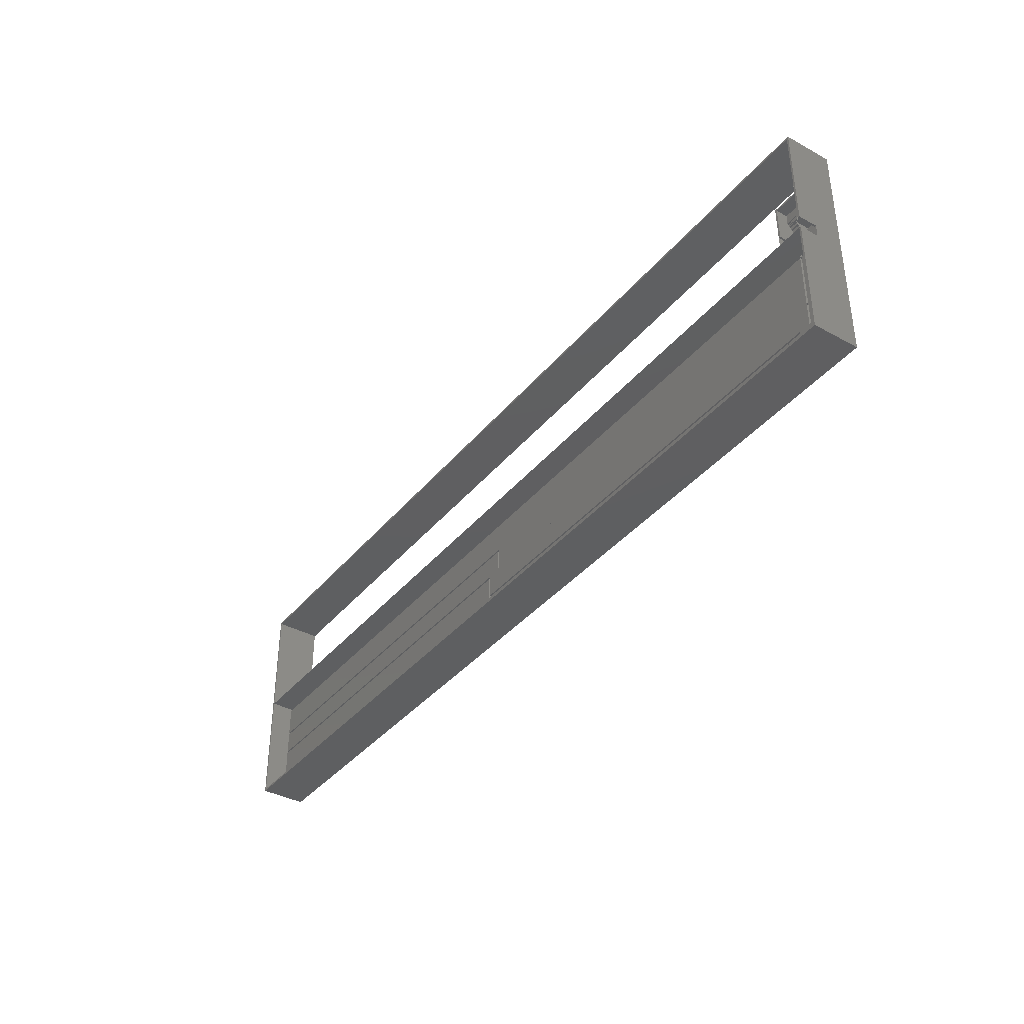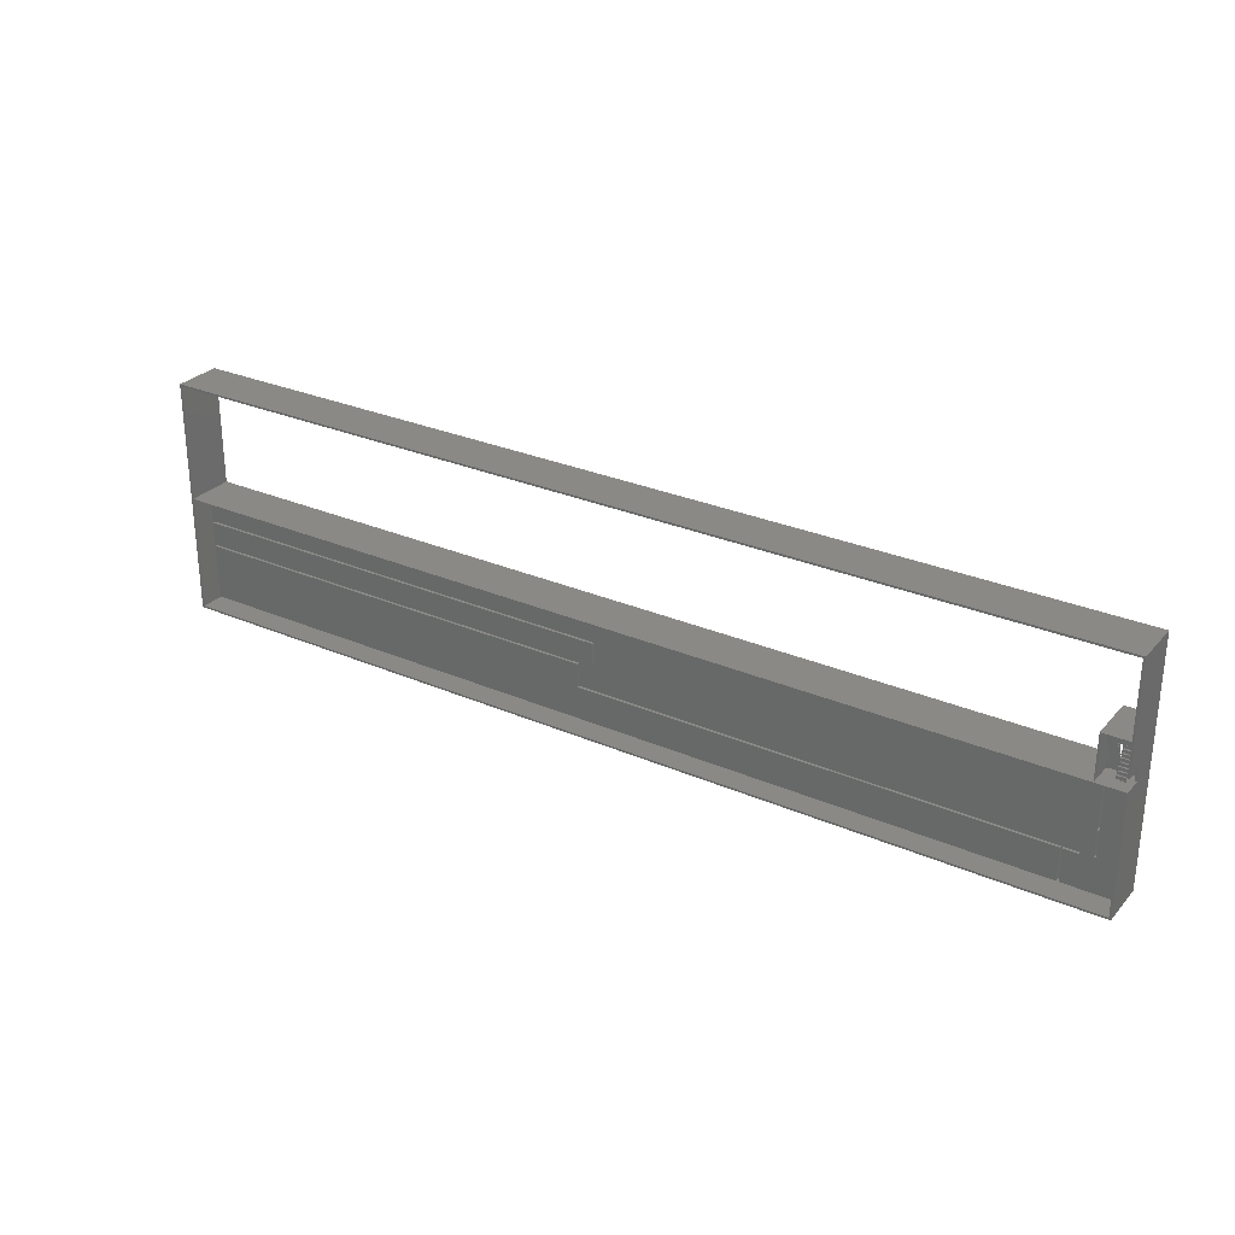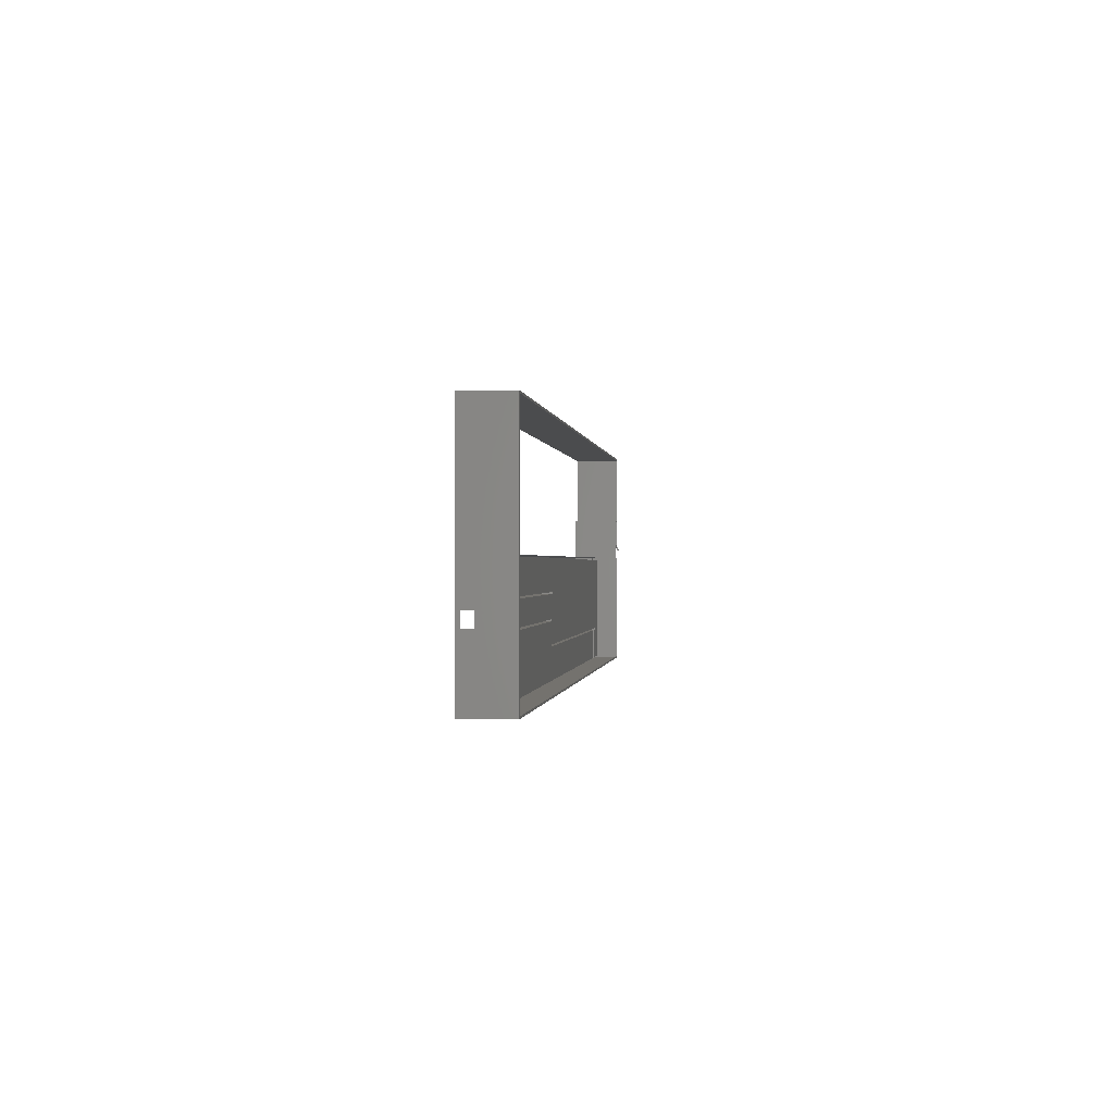
<metadata>
{"format":"stl","ext":"stl","renderer":"f3d","projection":"perspective","resolution":1024,"background":"white","views":[{"elev":-38.1,"azim":-124.7,"up":"+Y"},{"elev":28.6,"azim":-147.0,"up":"+Y"},{"elev":-0.2,"azim":96.0,"up":"+Y"}]}
</metadata>
<code>
# stl→obj: 377 verts, 688 faces
v 0.2223 13.55 -0.1347
v 1.137 13.55 -0.2221
v 1.137 13.55 -0.1347
v 0.2223 13.55 -0.2221
v 0.2223 13.58 -0.2221
v 1.137 13.58 -0.1347
v 1.137 13.58 -0.2221
v 0.2223 13.58 -0.1347
v 1.137 13.88 -0.03305
v 1.137 13.53 -0.1347
v 1.137 13.88 -0.1347
v 1.137 13.53 -0.03305
v 0.2223 13.88 -0.1347
v 0.2223 13.88 -0.03305
v 0.2223 13.53 -0.03305
v 0.2223 13.53 -0.1347
v 1.137 14.19 0.156
v 1.137 13.83 0.05444
v 1.137 14.19 0.05444
v 1.137 13.83 0.156
v 0.2223 14.19 0.05444
v 0.2223 14.19 0.156
v 0.2223 13.83 0.156
v 0.2223 13.83 0.05444
v 0.2223 13.86 0.05444
v 1.137 13.86 -0.03305
v 1.137 13.86 0.05444
v 0.2223 13.86 -0.03305
v 1.137 13.88 0.05444
v 0.2223 13.88 0.05444
v 1.137 14.49 0.3451
v 1.137 14.13 0.2435
v 1.137 14.49 0.2435
v 1.137 14.13 0.3451
v 0.2223 14.49 0.2435
v 0.2223 14.49 0.3451
v 0.2223 14.13 0.3451
v 0.2223 14.13 0.2435
v 0.2223 14.16 0.2435
v 1.137 14.16 0.156
v 1.137 14.16 0.2435
v 0.2223 14.16 0.156
v 1.137 14.19 0.2435
v 0.2223 14.19 0.2435
v 0.2223 14.47 0.4326
v 1.137 14.47 0.3451
v 1.137 14.47 0.4326
v 0.2223 14.47 0.3451
v 1.137 14.49 0.4326
v 0.2223 14.49 0.4326
v 1.137 14.8 0.5342
v 1.137 14.44 0.4326
v 1.137 14.8 0.4326
v 1.137 14.44 0.5342
v 0.2223 14.8 0.4326
v 0.2223 14.8 0.5342
v 0.2223 14.44 0.5342
v 0.2223 14.44 0.4326
v 0.2223 14.77 0.6217
v 1.137 14.77 0.5342
v 1.137 14.77 0.6217
v 0.2223 14.77 0.5342
v 1.137 14.8 0.6217
v 0.2223 14.8 0.6217
v 1.137 15.1 0.7233
v 1.137 14.74 0.6217
v 1.137 15.1 0.6217
v 1.137 14.74 0.7233
v 0.2223 15.1 0.6217
v 0.2223 15.1 0.7233
v 0.2223 14.74 0.7233
v 0.2223 14.74 0.6217
v 0.2223 15.07 0.8108
v 1.137 15.07 0.7233
v 1.137 15.07 0.8108
v 0.2223 15.07 0.7233
v 1.137 15.1 0.8108
v 0.2223 15.1 0.8108
v 0.2223 15.38 0.9999
v 1.137 15.38 0.9124
v 1.137 15.38 0.9999
v 0.2223 15.38 0.9124
v 0.2223 15.4 0.9124
v 1.137 15.4 0.9999
v 1.137 15.4 0.9124
v 0.2223 15.4 0.9999
v 1.137 15.05 0.8108
v 1.137 15.4 0.8108
v 1.137 15.05 0.9124
v 0.2223 15.4 0.8108
v 0.2223 15.05 0.9124
v 0.2223 15.05 0.8108
v 1.137 15.71 1.101
v 1.137 15.35 0.9999
v 1.137 15.71 0.9999
v 1.137 15.35 1.101
v 0.2223 15.71 0.9999
v 0.2223 15.71 1.101
v 0.2223 15.35 1.101
v 0.2223 15.35 0.9999
v 0.2223 15.68 1.189
v 1.137 15.68 1.101
v 1.137 15.68 1.189
v 0.2223 15.68 1.101
v 1.137 15.71 1.189
v 0.2223 15.71 1.189
v 1.137 15.96 1.48
v 0.2223 15.99 1.48
v 0.2223 15.96 1.48
v 1.137 15.99 1.48
v 0.2223 15.99 1.378
v 0.2223 15.96 1.378
v 1.137 15.99 1.378
v 1.137 15.96 1.378
v 1.137 15.66 1.291
v 0.2223 15.99 1.291
v 0.2223 15.66 1.291
v 1.137 15.99 1.291
v 0.2223 15.99 1.189
v 1.137 15.66 1.189
v 0.2223 15.66 1.189
v 1.137 15.99 1.189
v 2.704 15.99 1.208
v 2.704 15.99 1.48
v 0.2223 15.99 1.208
v 2.704 17.02 1.48
v 2.704 17.02 1.208
v 0.2223 17.02 1.48
v 0.2223 17.02 1.208
v 0 25 0
v 0.2 24.8 0
v 2.256e-17 13.84 0
v 100 25 0
v 99.8 24.8 0
v 99.8 12.5 0
v 99.8 0.2 0
v 0 0 0
v 0.2 0.2 0
v 100 0 0
v 2.256e-17 12.5 0
v 0.2 12.5 0
v 0.2 13.84 0
v 0 0 5
v 0.2 0.2 5
v 0 25 5
v 100 0 5
v 5.704 0.2 5
v 5.904 0.2 5
v 5.704 3.6 5
v 99.8 0.2 5
v 99.8 6.1 5
v 99.8 6.3 5
v 99.8 8.8 5
v 99.8 9 5
v 99.8 12.3 5
v 99.8 12.5 5
v 99.8 24.8 5
v 0.2 24.8 5
v 100 25 5
v 4.204 3.8 5
v 4.204 3.6 5
v 54.35 3.8 5
v 5.904 3.6 5
v 54.55 3.6 5
v 54.35 6.3 5
v 54.55 6.1 5
v 100 6.85 3.5
v 100 8.25 3.5
v 100 8.25 4.58
v 100 6.85 4.58
v 2.256e-17 12.5 2.05
v 2.256e-17 13.84 2.05
v 5.704 0.2 2.5
v 0.2 0.2 2.5
v 2.904 6.3 5
v 2.904 12.3 5
v 2.904 3.8 5
v 2.904 6.5 5
v 52.85 6.3 5
v 52.65 6.5 5
v 52.65 9 5
v 52.85 8.8 5
v 2.904 12.5 5
v 2.704 13.5 5
v 2.704 3.8 5
v 2.904 13.5 5
v 2.704 15.96 1.378
v 1.789 15.96 1.291
v 1.789 15.96 1.378
v 2.704 15.96 1.291
v 2.704 15.94 1.291
v 1.789 15.94 1.378
v 1.789 15.94 1.291
v 2.704 15.94 1.378
v 1.789 15.63 1.48
v 1.789 15.99 1.378
v 1.789 15.63 1.378
v 1.789 15.99 1.48
v 2.704 15.63 1.378
v 2.704 15.63 1.48
v 2.704 15.99 1.378
v 1.789 15.33 1.669
v 1.789 15.68 1.567
v 1.789 15.33 1.567
v 1.789 15.68 1.669
v 2.704 15.33 1.567
v 2.704 15.33 1.669
v 2.704 15.68 1.669
v 2.704 15.68 1.567
v 2.704 15.66 1.567
v 1.789 15.66 1.48
v 1.789 15.66 1.567
v 2.704 15.66 1.48
v 1.789 15.63 1.567
v 2.704 15.63 1.567
v 1.789 15.02 1.858
v 1.789 15.38 1.756
v 1.789 15.02 1.756
v 1.789 15.38 1.858
v 2.704 15.02 1.756
v 2.704 15.02 1.858
v 2.704 15.38 1.858
v 2.704 15.38 1.756
v 2.704 15.35 1.756
v 1.789 15.35 1.669
v 1.789 15.35 1.756
v 2.704 15.35 1.669
v 1.789 15.33 1.756
v 2.704 15.33 1.756
v 2.704 15.05 1.945
v 1.789 15.05 1.858
v 1.789 15.05 1.945
v 2.704 15.05 1.858
v 1.789 15.02 1.945
v 2.704 15.02 1.945
v 1.789 14.72 2.047
v 1.789 15.07 1.945
v 1.789 14.72 1.945
v 1.789 15.07 2.047
v 2.704 14.72 1.945
v 2.704 14.72 2.047
v 2.704 15.07 2.047
v 2.704 15.07 1.945
v 2.704 14.74 2.134
v 1.789 14.74 2.047
v 1.789 14.74 2.134
v 2.704 14.74 2.047
v 1.789 14.72 2.134
v 2.704 14.72 2.134
v 1.789 14.41 2.236
v 1.789 14.77 2.134
v 1.789 14.41 2.134
v 1.789 14.77 2.236
v 2.704 14.41 2.134
v 2.704 14.41 2.236
v 2.704 14.77 2.236
v 2.704 14.77 2.134
v 2.704 14.44 2.324
v 1.789 14.44 2.236
v 1.789 14.44 2.324
v 2.704 14.44 2.236
v 1.789 14.41 2.324
v 2.704 14.41 2.324
v 2.704 14.13 2.513
v 1.789 14.13 2.425
v 1.789 14.13 2.513
v 2.704 14.13 2.425
v 2.704 14.11 2.425
v 1.789 14.11 2.513
v 1.789 14.11 2.425
v 2.704 14.11 2.513
v 1.789 14.47 2.324
v 1.789 14.11 2.324
v 1.789 14.47 2.425
v 2.704 14.11 2.324
v 2.704 14.47 2.425
v 2.704 14.47 2.324
v 1.789 13.8 2.614
v 1.789 14.16 2.513
v 1.789 13.8 2.513
v 1.789 14.16 2.614
v 2.704 13.8 2.513
v 2.704 13.8 2.614
v 2.704 14.16 2.614
v 2.704 14.16 2.513
v 2.704 13.83 2.702
v 1.789 13.83 2.614
v 1.789 13.83 2.702
v 2.704 13.83 2.614
v 1.789 13.8 2.702
v 2.704 13.8 2.702
v 1.789 13.55 2.992
v 2.704 13.53 2.992
v 2.704 13.55 2.992
v 1.789 13.53 2.992
v 2.704 13.53 2.891
v 2.704 13.55 2.891
v 1.789 13.53 2.891
v 1.789 13.55 2.891
v 1.789 13.86 2.803
v 2.704 13.53 2.803
v 2.704 13.86 2.803
v 1.789 13.53 2.803
v 2.704 13.53 2.702
v 1.789 13.86 2.702
v 2.704 13.86 2.702
v 1.789 13.53 2.702
v 0.2223 13.53 2.721
v 0.2223 13.53 2.992
v 2.704 13.53 2.721
v 0.2223 12.49 2.992
v 0.2223 12.49 2.721
v 2.704 12.49 2.992
v 2.704 12.49 2.721
v 0.2 13.84 2.05
v 0.2 12.5 2.99
v 0.2 12.5 2.05
v 0.2 12.3 2.5
v 0.2 12.3 2.99
v 2.704 12.5 2.5
v 2.704 12.5 2.99
v 2.904 12.5 0
v 2.904 12.5 2.5
v 2.904 13.5 2.5
v 2.704 13.5 2.5
v 2.704 3.8 2.5
v 2.704 12.3 2.99
v 2.704 15.99 3.208
v 2.704 17.02 5
v 2.704 15.99 5
v 2.704 17.02 0
v 2.704 13.5 0
v 2.704 12.3 2.5
v 2.904 15.99 3.208
v 2.904 13.5 4.012e-33
v 0.2036 17.02 4.012e-33
v 0.2036 17.02 5
v 2.904 17.22 5
v 0.2036 17.22 4.012e-33
v 2.904 17.22 4.012e-33
v 0.2036 17.22 5
v 2.904 15.99 5
v 2.904 12.3 2.5
v 99.8 12.3 2.5
v 2.904 3.8 2.5
v 2.904 6.3 2.5
v 5.704 3.6 2.5
v 99.8 0.2 2.5
v 5.904 0.2 2.5
v 4.204 3.6 2.5
v 4.204 3.8 2.5
v 99.8 6.1 2.5
v 99.8 8.8 2.5
v 99.8 6.3 2.5
v 99.8 9 2.5
v 5.904 3.6 2.5
v 54.55 3.6 2.5
v 54.55 6.1 2.5
v 52.65 6.5 2.5
v 2.904 6.5 2.5
v 52.85 6.3 2.5
v 54.35 3.8 2.5
v 52.85 6.5 2.5
v 52.85 8.8 2.5
v 54.35 6.3 2.5
v 52.65 9 2.5
v 0.2223 15.45 2.992
v 0.2223 13.55 2.992
v 1.789 15.45 2.992
v 1.789 15.45 2.792
v 0.2223 15.45 2.792
v 1.789 13.55 2.792
v 0.2223 13.53 2.792
v 99.8 6.85 4.58
v 99.8 8.25 4.58
v 99.8 8.25 3.5
v 99.8 6.85 3.5
f 1 2 3
f 2 1 4
f 5 6 7
f 6 5 8
f 5 2 4
f 2 5 7
f 6 2 7
f 2 6 3
f 1 5 4
f 5 1 8
f 6 1 3
f 1 6 8
f 9 10 11
f 10 9 12
f 13 9 11
f 9 13 14
f 9 15 12
f 15 9 14
f 13 10 16
f 10 13 11
f 15 13 16
f 13 15 14
f 15 10 12
f 10 15 16
f 17 18 19
f 18 17 20
f 21 17 19
f 17 21 22
f 17 23 20
f 23 17 22
f 21 18 24
f 18 21 19
f 23 21 24
f 21 23 22
f 23 18 20
f 18 23 24
f 25 26 27
f 26 25 28
f 14 29 9
f 29 14 30
f 14 26 28
f 26 14 9
f 29 26 9
f 26 29 27
f 25 14 28
f 14 25 30
f 29 25 27
f 25 29 30
f 31 32 33
f 32 31 34
f 35 31 33
f 31 35 36
f 31 37 34
f 37 31 36
f 35 32 38
f 32 35 33
f 37 35 38
f 35 37 36
f 37 32 34
f 32 37 38
f 39 40 41
f 40 39 42
f 22 43 17
f 43 22 44
f 22 40 42
f 40 22 17
f 43 40 17
f 40 43 41
f 39 22 42
f 22 39 44
f 43 39 41
f 39 43 44
f 45 46 47
f 46 45 48
f 36 49 31
f 49 36 50
f 36 46 48
f 46 36 31
f 49 46 31
f 46 49 47
f 45 36 48
f 36 45 50
f 49 45 47
f 45 49 50
f 51 52 53
f 52 51 54
f 55 51 53
f 51 55 56
f 51 57 54
f 57 51 56
f 55 52 58
f 52 55 53
f 57 55 58
f 55 57 56
f 57 52 54
f 52 57 58
f 59 60 61
f 60 59 62
f 56 63 51
f 63 56 64
f 56 60 62
f 60 56 51
f 63 60 51
f 60 63 61
f 59 56 62
f 56 59 64
f 63 59 61
f 59 63 64
f 65 66 67
f 66 65 68
f 69 65 67
f 65 69 70
f 65 71 68
f 71 65 70
f 69 66 72
f 66 69 67
f 71 69 72
f 69 71 70
f 71 66 68
f 66 71 72
f 73 74 75
f 74 73 76
f 70 77 65
f 77 70 78
f 70 74 76
f 74 70 65
f 77 74 65
f 74 77 75
f 73 70 76
f 70 73 78
f 77 73 75
f 73 77 78
f 79 80 81
f 80 79 82
f 83 84 85
f 84 83 86
f 83 80 82
f 80 83 85
f 84 80 85
f 80 84 81
f 79 83 82
f 83 79 86
f 84 79 81
f 79 84 86
f 85 87 88
f 87 85 89
f 90 85 88
f 85 90 83
f 85 91 89
f 91 85 83
f 90 87 92
f 87 90 88
f 91 90 92
f 90 91 83
f 91 87 89
f 87 91 92
f 93 94 95
f 94 93 96
f 97 93 95
f 93 97 98
f 93 99 96
f 99 93 98
f 97 94 100
f 94 97 95
f 99 97 100
f 97 99 98
f 99 94 96
f 94 99 100
f 101 102 103
f 102 101 104
f 98 105 93
f 105 98 106
f 98 102 104
f 102 98 93
f 105 102 93
f 102 105 103
f 101 98 104
f 98 101 106
f 105 101 103
f 101 105 106
f 107 108 109
f 108 107 110
f 109 111 112
f 111 109 108
f 111 110 113
f 110 111 108
f 109 114 107
f 114 109 112
f 111 114 112
f 114 111 113
f 110 114 113
f 114 110 107
f 115 116 117
f 116 115 118
f 119 120 121
f 120 119 122
f 117 120 115
f 120 117 121
f 118 120 122
f 120 118 115
f 119 118 122
f 118 119 116
f 117 119 121
f 119 117 116
f 108 123 124
f 123 108 125
f 126 123 127
f 123 126 124
f 124 128 108
f 128 124 126
f 129 126 127
f 126 129 128
f 125 128 129
f 128 125 108
f 129 123 125
f 123 129 127
f 130 131 132
f 131 130 133
f 131 133 134
f 134 133 135
f 135 133 136
f 137 138 139
f 138 137 140
f 138 140 141
f 139 138 136
f 139 136 133
f 142 132 131
f 143 144 145
f 144 143 146
f 144 146 147
f 147 146 148
f 147 148 149
f 148 146 150
f 150 146 151
f 151 146 152
f 152 146 153
f 153 146 154
f 154 146 155
f 155 146 156
f 156 146 157
f 145 158 159
f 158 145 144
f 159 158 157
f 159 157 146
f 149 160 161
f 160 149 162
f 162 149 163
f 163 149 148
f 162 163 164
f 162 164 165
f 165 164 166
f 165 166 152
f 152 166 151
f 139 167 146
f 167 139 133
f 167 133 168
f 168 133 169
f 146 170 159
f 170 146 167
f 159 170 169
f 159 169 133
f 146 137 139
f 137 146 143
f 145 137 143
f 137 145 171
f 171 145 172
f 172 145 132
f 132 145 130
f 140 137 171
f 145 133 130
f 133 145 159
f 157 131 134
f 131 157 158
f 144 173 174
f 173 144 147
f 175 176 177
f 176 175 178
f 178 175 179
f 178 179 180
f 180 179 181
f 181 179 182
f 181 182 154
f 154 182 153
f 155 183 176
f 183 155 156
f 177 184 185
f 184 177 176
f 184 176 186
f 186 176 183
f 157 135 156
f 135 157 134
f 187 188 189
f 188 187 190
f 191 192 193
f 192 191 194
f 191 188 190
f 188 191 193
f 192 188 193
f 188 192 189
f 187 191 190
f 191 187 194
f 192 187 189
f 187 192 194
f 195 196 197
f 196 195 198
f 199 195 197
f 195 199 200
f 195 124 198
f 124 195 200
f 199 196 201
f 196 199 197
f 124 199 201
f 199 124 200
f 124 196 198
f 196 124 201
f 202 203 204
f 203 202 205
f 206 202 204
f 202 206 207
f 202 208 205
f 208 202 207
f 206 203 209
f 203 206 204
f 208 206 209
f 206 208 207
f 208 203 205
f 203 208 209
f 210 211 212
f 211 210 213
f 200 214 195
f 214 200 215
f 200 211 213
f 211 200 195
f 214 211 195
f 211 214 212
f 210 200 213
f 200 210 215
f 214 210 212
f 210 214 215
f 216 217 218
f 217 216 219
f 220 216 218
f 216 220 221
f 216 222 219
f 222 216 221
f 220 217 223
f 217 220 218
f 222 220 223
f 220 222 221
f 222 217 219
f 217 222 223
f 224 225 226
f 225 224 227
f 207 228 202
f 228 207 229
f 207 225 227
f 225 207 202
f 228 225 202
f 225 228 226
f 224 207 227
f 207 224 229
f 228 224 226
f 224 228 229
f 230 231 232
f 231 230 233
f 221 234 216
f 234 221 235
f 221 231 233
f 231 221 216
f 234 231 216
f 231 234 232
f 230 221 233
f 221 230 235
f 234 230 232
f 230 234 235
f 236 237 238
f 237 236 239
f 240 236 238
f 236 240 241
f 236 242 239
f 242 236 241
f 240 237 243
f 237 240 238
f 242 240 243
f 240 242 241
f 242 237 239
f 237 242 243
f 244 245 246
f 245 244 247
f 241 248 236
f 248 241 249
f 241 245 247
f 245 241 236
f 248 245 236
f 245 248 246
f 244 241 247
f 241 244 249
f 248 244 246
f 244 248 249
f 250 251 252
f 251 250 253
f 254 250 252
f 250 254 255
f 250 256 253
f 256 250 255
f 254 251 257
f 251 254 252
f 256 254 257
f 254 256 255
f 256 251 253
f 251 256 257
f 258 259 260
f 259 258 261
f 255 262 250
f 262 255 263
f 255 259 261
f 259 255 250
f 262 259 250
f 259 262 260
f 258 255 261
f 255 258 263
f 262 258 260
f 258 262 263
f 264 265 266
f 265 264 267
f 268 269 270
f 269 268 271
f 268 265 267
f 265 268 270
f 269 265 270
f 265 269 266
f 264 268 267
f 268 264 271
f 269 264 266
f 264 269 271
f 270 272 273
f 272 270 274
f 275 270 273
f 270 275 268
f 270 276 274
f 276 270 268
f 275 272 277
f 272 275 273
f 276 275 277
f 275 276 268
f 276 272 274
f 272 276 277
f 278 279 280
f 279 278 281
f 282 278 280
f 278 282 283
f 278 284 281
f 284 278 283
f 282 279 285
f 279 282 280
f 284 282 285
f 282 284 283
f 284 279 281
f 279 284 285
f 286 287 288
f 287 286 289
f 283 290 278
f 290 283 291
f 283 287 289
f 287 283 278
f 290 287 278
f 287 290 288
f 286 283 289
f 283 286 291
f 290 286 288
f 286 290 291
f 292 293 294
f 293 292 295
f 294 296 297
f 296 294 293
f 296 295 298
f 295 296 293
f 294 299 292
f 299 294 297
f 296 299 297
f 299 296 298
f 295 299 298
f 299 295 292
f 300 301 302
f 301 300 303
f 304 305 306
f 305 304 307
f 302 305 300
f 305 302 306
f 303 305 307
f 305 303 300
f 304 303 307
f 303 304 301
f 302 304 306
f 304 302 301
f 293 308 309
f 308 293 310
f 311 308 312
f 308 311 309
f 309 313 293
f 313 309 311
f 314 311 312
f 311 314 313
f 310 313 314
f 313 310 293
f 314 308 310
f 308 314 312
f 315 316 317
f 131 315 142
f 318 144 174
f 144 318 319
f 144 319 158
f 158 319 316
f 158 316 315
f 158 315 131
f 316 320 317
f 320 316 321
f 171 141 140
f 141 171 322
f 322 171 317
f 322 317 323
f 323 317 320
f 324 320 325
f 320 324 323
f 184 326 185
f 326 184 327
f 327 184 321
f 321 184 320
f 320 184 325
f 325 184 328
f 329 328 330
f 325 331 332
f 331 325 328
f 331 328 329
f 333 326 327
f 186 328 184
f 328 186 334
f 335 325 332
f 325 335 324
f 336 329 331
f 329 336 337
f 338 339 340
f 339 338 341
f 186 323 183
f 323 186 324
f 324 186 334
f 338 334 342
f 324 340 335
f 340 324 334
f 340 334 338
f 315 132 142
f 132 315 172
f 315 171 172
f 171 315 317
f 155 343 344
f 343 155 176
f 177 326 345
f 326 177 185
f 346 177 345
f 177 346 175
f 327 316 319
f 316 327 321
f 327 318 333
f 318 327 319
f 149 173 147
f 173 149 347
f 148 348 349
f 348 148 150
f 160 350 161
f 350 160 351
f 149 350 347
f 350 149 161
f 151 348 150
f 348 151 352
f 152 352 151
f 154 353 153
f 156 344 155
f 352 136 348
f 136 352 135
f 135 352 354
f 354 352 152
f 135 354 353
f 135 353 355
f 355 353 154
f 135 355 344
f 135 344 156
f 356 148 349
f 148 356 163
f 348 356 349
f 356 348 357
f 357 348 358
f 358 348 352
f 178 359 360
f 359 178 180
f 179 346 361
f 346 179 175
f 174 326 318
f 326 174 173
f 326 173 345
f 345 173 346
f 346 173 350
f 350 173 347
f 346 351 361
f 351 346 350
f 361 351 362
f 361 362 363
f 363 362 364
f 364 362 365
f 364 365 353
f 353 365 354
f 333 318 326
f 343 178 360
f 178 343 176
f 361 360 346
f 360 361 359
f 359 361 363
f 360 344 343
f 344 360 366
f 366 360 359
f 344 366 355
f 363 179 361
f 179 363 182
f 182 363 364
f 160 362 351
f 362 160 162
f 292 367 368
f 367 292 369
f 367 370 371
f 370 367 369
f 370 292 372
f 292 370 369
f 370 373 371
f 373 370 372
f 358 164 357
f 164 358 166
f 165 362 162
f 362 165 365
f 164 356 357
f 356 164 163
f 181 355 366
f 355 181 154
f 181 359 180
f 359 181 366
f 153 364 353
f 364 153 182
f 155 355 154
f 355 155 344
f 151 358 352
f 358 151 166
f 165 354 365
f 354 165 152
f 152 374 354
f 374 152 153
f 374 153 375
f 375 153 376
f 354 377 353
f 377 354 374
f 353 377 376
f 353 376 153
f 169 376 168
f 376 169 375
f 167 376 377
f 376 167 168
f 374 167 377
f 167 374 170
f 169 374 375
f 374 169 170
f 340 336 339
f 336 340 331
f 331 340 335
f 335 332 331
f 339 337 336
f 337 339 341
f 323 135 322
f 135 323 156
f 156 323 183
f 324 322 323
f 322 324 335
f 338 337 341
f 337 338 329
f 329 338 342
f 342 330 329
f 330 334 328
f 334 330 342
f 328 184 330
f 186 330 184
f 330 186 342
f 334 186 342

</code>
